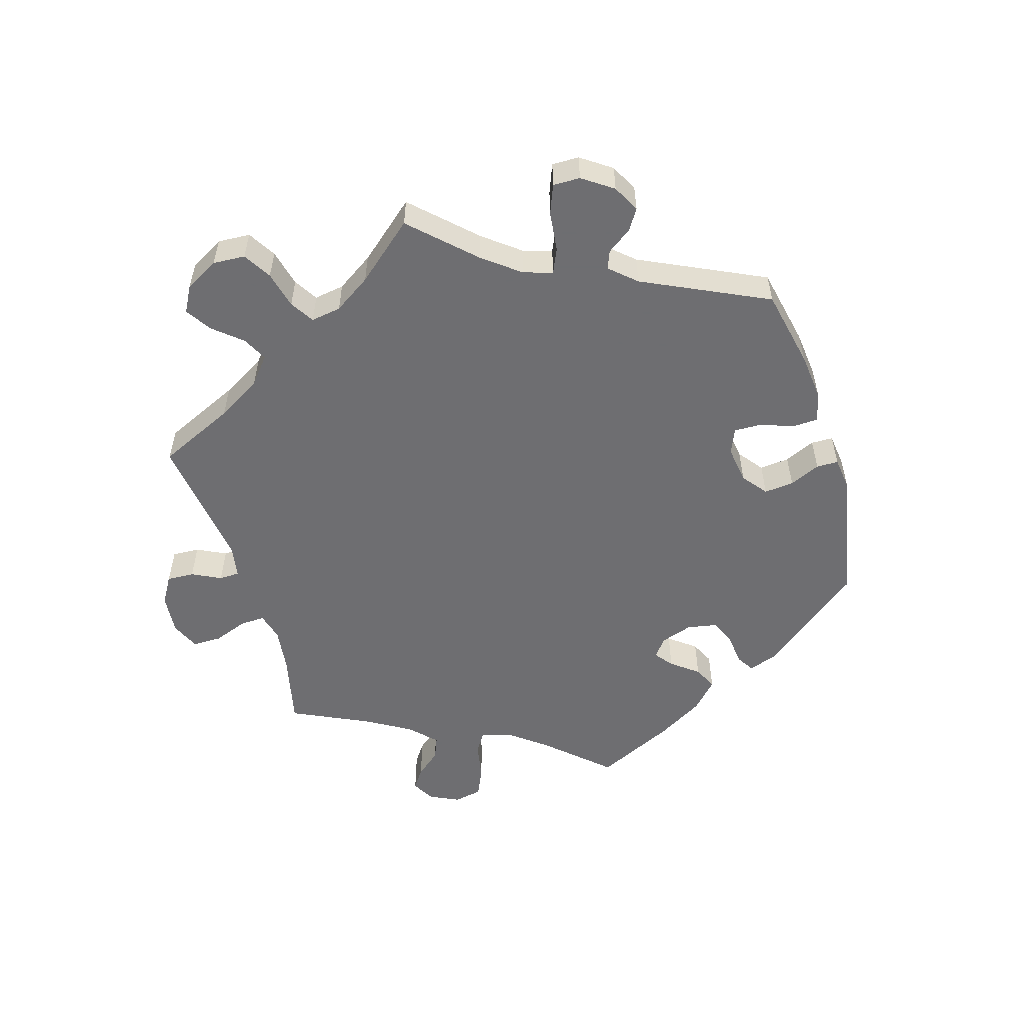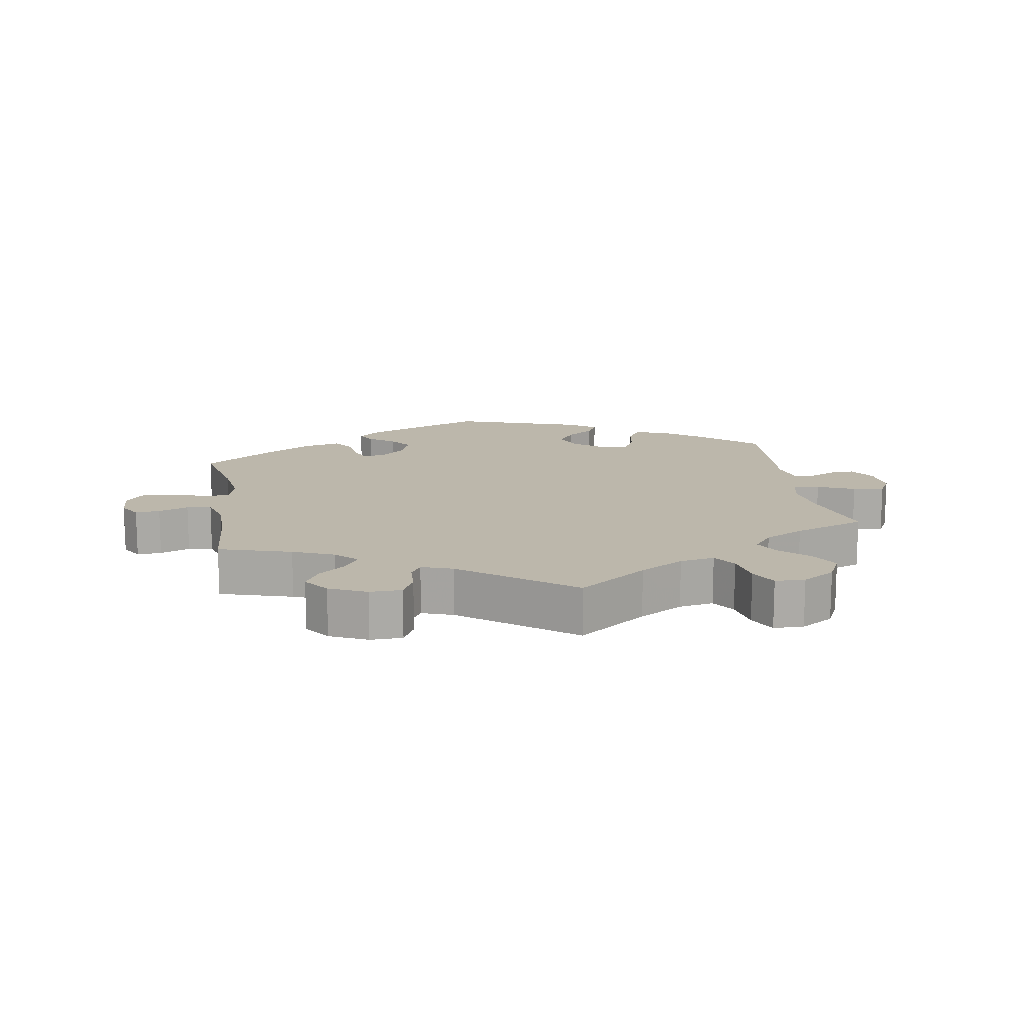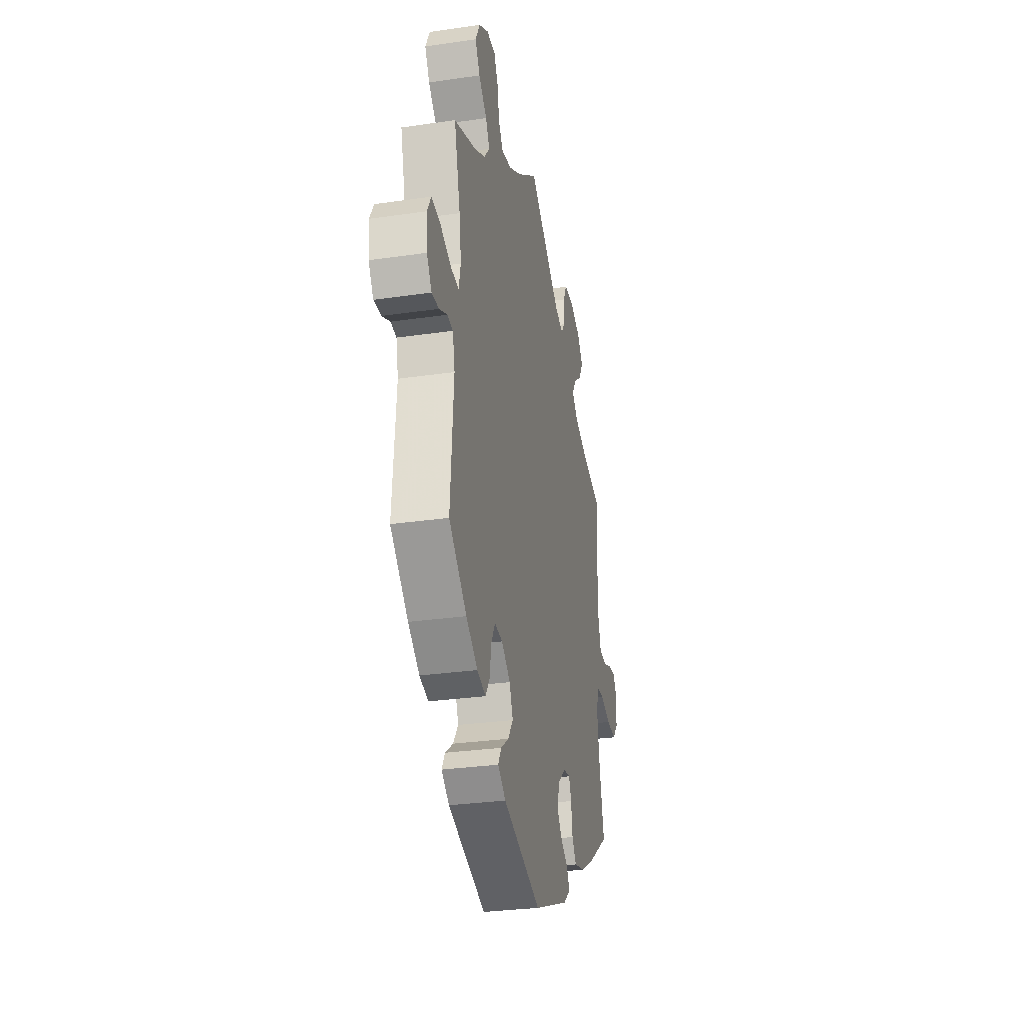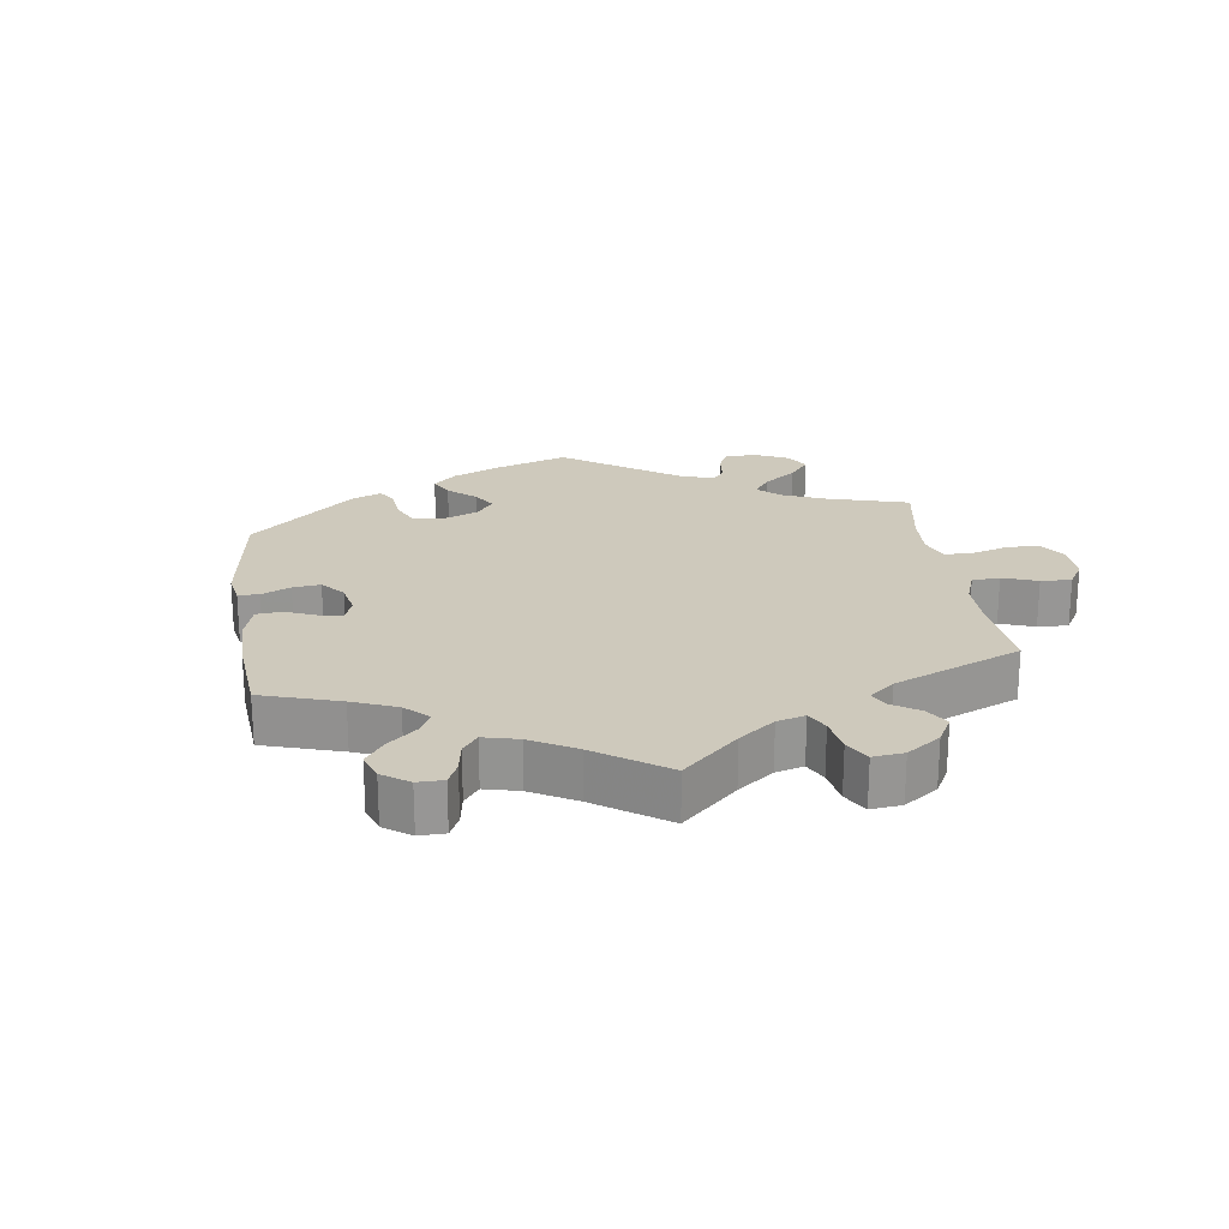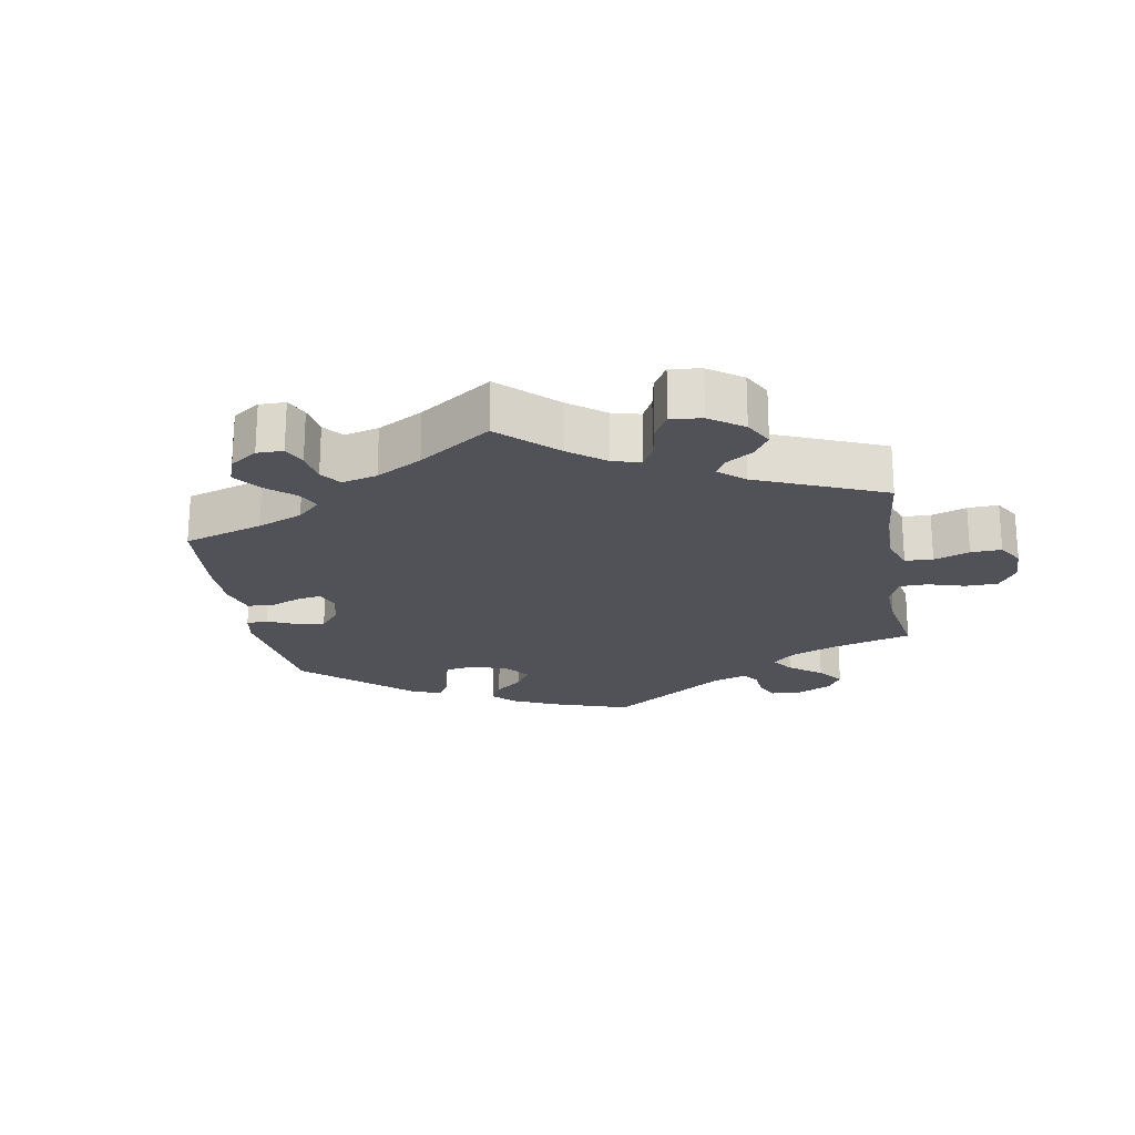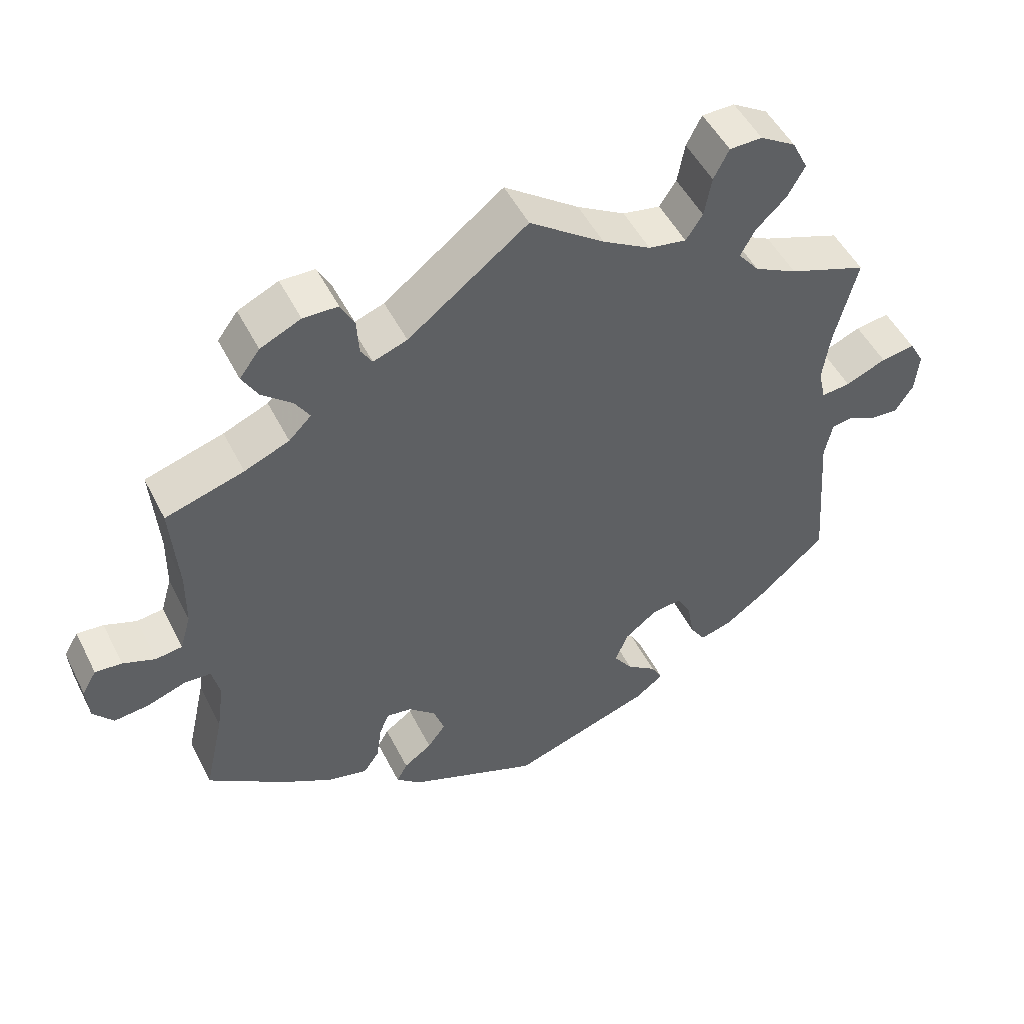
<metadata>
{"format":"obj","ext":"obj","renderer":"f3d","projection":"perspective","resolution":1024,"background":"white","views":[{"elev":-54.4,"azim":76.9,"up":"+Y"},{"elev":14.4,"azim":-9.4,"up":"+Y"},{"elev":-29.6,"azim":102.1,"up":"+Z"},{"elev":22.5,"azim":-68.1,"up":"+Y"},{"elev":-21.6,"azim":-50.1,"up":"+Y"},{"elev":49.9,"azim":-26.1,"up":"+Z"}]}
</metadata>
<code>
v 0.41 0.07 -0.369
v 0.352 0.07 -0.411
v 0.307 0.07 -0.424
v 0.286 0.07 -0.391
v 0.277 0.07 -0.339
v 0.257 0.07 -0.302
v 0.216 0.07 -0.307
v 0.171 0.07 -0.342
v 0.153 0.07 -0.386
v 0.179 0.07 -0.423
v 0.22 0.07 -0.453
v 0.236 0.07 -0.482
v 0.196 0.07 -0.512
v 0.001 0.07 -0.578
v -0.18 0.07 -0.505
v -0.215 0.07 -0.475
v -0.2 0.07 -0.447
v -0.161 0.07 -0.419
v -0.136 0.07 -0.385
v -0.151 0.07 -0.342
v -0.189 0.07 -0.308
v -0.224 0.07 -0.303
v -0.237 0.07 -0.335
v -0.244 0.07 -0.386
v -0.266 0.07 -0.418
v -0.321 0.07 -0.405
v -0.391 0.07 -0.365
v -0.5 0.07 -0.289
v -0.473 0.07 -0.168
v -0.463 0.07 -0.096
v -0.474 0.07 -0.05
v -0.511 0.07 -0.048
v -0.565 0.07 -0.067
v -0.613 0.07 -0.072
v -0.641 0.07 -0.039
v -0.645 0.07 0.01
v -0.625 0.07 0.044
v -0.588 0.07 0.041
v -0.543 0.07 0.024
v -0.506 0.07 0.029
v -0.491 0.07 0.081
v -0.49 0.07 0.159
v -0.5 0.07 0.289
v -0.391 0.07 0.322
v -0.329 0.07 0.348
v -0.298 0.07 0.379
v -0.318 0.07 0.411
v -0.36 0.07 0.446
v -0.382 0.07 0.484
v -0.354 0.07 0.522
v -0.298 0.07 0.548
v -0.25 0.07 0.547
v -0.231 0.07 0.51
v -0.228 0.07 0.461
v -0.212 0.07 0.435
v -0.165 0.07 0.452
v 0 0.07 0.578
v 0.103 0.07 0.504
v 0.169 0.07 0.466
v 0.221 0.07 0.457
v 0.244 0.07 0.492
v 0.254 0.07 0.547
v 0.275 0.07 0.588
v 0.32 0.07 0.589
v 0.369 0.07 0.559
v 0.391 0.07 0.515
v 0.367 0.07 0.472
v 0.325 0.07 0.432
v 0.305 0.07 0.395
v 0.334 0.07 0.359
v 0.393 0.07 0.329
v 0.501 0.07 0.29
v 0.47 0.07 0.167
v 0.46 0.07 0.097
v 0.47 0.07 0.052
v 0.51 0.07 0.056
v 0.566 0.07 0.08
v 0.613 0.07 0.087
v 0.633 0.07 0.051
v 0.628 0.07 -0.005
v 0.603 0.07 -0.044
v 0.566 0.07 -0.042
v 0.525 0.07 -0.023
v 0.496 0.07 -0.027
v 0.485 0.07 -0.079
v 0.501 0.07 -0.288
v 0.41 0 -0.369
v 0.352 0 -0.411
v 0.307 0 -0.424
v 0.286 0 -0.391
v 0.277 0 -0.339
v 0.257 0 -0.302
v 0.216 0 -0.307
v 0.171 0 -0.342
v 0.153 0 -0.386
v 0.179 0 -0.423
v 0.22 0 -0.453
v 0.236 0 -0.482
v 0.196 0 -0.512
v 0.001 0 -0.578
v -0.18 0 -0.505
v -0.215 0 -0.475
v -0.2 0 -0.447
v -0.161 0 -0.419
v -0.136 0 -0.385
v -0.151 0 -0.342
v -0.189 0 -0.308
v -0.224 0 -0.303
v -0.237 0 -0.335
v -0.244 0 -0.386
v -0.266 0 -0.418
v -0.321 0 -0.405
v -0.391 0 -0.365
v -0.5 0 -0.289
v -0.473 0 -0.168
v -0.463 0 -0.096
v -0.474 0 -0.05
v -0.511 0 -0.048
v -0.565 0 -0.067
v -0.613 0 -0.072
v -0.641 0 -0.039
v -0.645 0 0.01
v -0.625 0 0.044
v -0.588 0 0.041
v -0.543 0 0.024
v -0.506 0 0.029
v -0.491 0 0.081
v -0.49 0 0.159
v -0.5 0 0.289
v -0.391 0 0.322
v -0.329 0 0.348
v -0.298 0 0.379
v -0.318 0 0.411
v -0.36 0 0.446
v -0.382 0 0.484
v -0.354 0 0.522
v -0.298 0 0.548
v -0.25 0 0.547
v -0.231 0 0.51
v -0.228 0 0.461
v -0.212 0 0.435
v -0.165 0 0.452
v 0 0 0.578
v 0.103 0 0.504
v 0.169 0 0.466
v 0.221 0 0.457
v 0.244 0 0.492
v 0.254 0 0.547
v 0.275 0 0.588
v 0.32 0 0.589
v 0.369 0 0.559
v 0.391 0 0.515
v 0.367 0 0.472
v 0.325 0 0.432
v 0.305 0 0.395
v 0.334 0 0.359
v 0.393 0 0.329
v 0.501 0 0.29
v 0.47 0 0.167
v 0.46 0 0.097
v 0.47 0 0.052
v 0.51 0 0.056
v 0.566 0 0.08
v 0.613 0 0.087
v 0.633 0 0.051
v 0.628 0 -0.005
v 0.603 0 -0.044
v 0.566 0 -0.042
v 0.525 0 -0.023
v 0.496 0 -0.027
v 0.485 0 -0.079
v 0.501 0 -0.288
f 85 86 1 2
f 84 85 2 3
f 80 81 82 83
f 80 83 84
f 79 80 84
f 76 77 78 79
f 75 76 79 84
f 71 72 73
f 70 71 73 74
f 69 70 74 75
f 65 66 67 68
f 65 68 69
f 64 65 69
f 61 62 63 64
f 60 61 64 69
f 59 60 69 75
f 56 57 58
f 55 56 58 59
f 51 52 53 54
f 51 54 55
f 50 51 55
f 47 48 49 50
f 46 47 50 55
f 45 46 55 59
f 42 43 44
f 41 42 44 45
f 40 41 45 59
f 36 37 38 39
f 36 39 40
f 35 36 40
f 32 33 34 35
f 31 32 35 40
f 26 27 28 29
f 26 29 30
f 23 24 25 26
f 22 23 26 30
f 21 22 30 31
f 15 16 17 18
f 15 18 19
f 14 15 19
f 13 14 19 20
f 10 11 12 13
f 9 10 13 20
f 84 3 4 5
f 84 5 6
f 75 84 6 7
f 59 75 7 8
f 21 31 40 59
f 20 21 59
f 8 9 20 59
f 88 87 172 171
f 89 88 171 170
f 169 168 167 166
f 170 169 166
f 170 166 165
f 165 164 163 162
f 170 165 162 161
f 159 158 157
f 160 159 157 156
f 161 160 156 155
f 154 153 152 151
f 155 154 151
f 155 151 150
f 150 149 148 147
f 155 150 147 146
f 161 155 146 145
f 144 143 142
f 145 144 142 141
f 140 139 138 137
f 141 140 137
f 141 137 136
f 136 135 134 133
f 141 136 133 132
f 145 141 132 131
f 130 129 128
f 131 130 128 127
f 145 131 127 126
f 125 124 123 122
f 126 125 122
f 126 122 121
f 121 120 119 118
f 126 121 118 117
f 115 114 113 112
f 116 115 112
f 112 111 110 109
f 116 112 109 108
f 117 116 108 107
f 104 103 102 101
f 105 104 101
f 105 101 100
f 106 105 100 99
f 99 98 97 96
f 106 99 96 95
f 91 90 89 170
f 92 91 170
f 93 92 170 161
f 94 93 161 145
f 145 126 117 107
f 145 107 106
f 145 106 95 94
f 1 87 88 2
f 2 88 89 3
f 3 89 90 4
f 4 90 91 5
f 5 91 92 6
f 6 92 93 7
f 7 93 94 8
f 8 94 95 9
f 9 95 96 10
f 10 96 97 11
f 11 97 98 12
f 12 98 99 13
f 13 99 100 14
f 14 100 101 15
f 15 101 102 16
f 16 102 103 17
f 17 103 104 18
f 18 104 105 19
f 19 105 106 20
f 20 106 107 21
f 21 107 108 22
f 22 108 109 23
f 23 109 110 24
f 24 110 111 25
f 25 111 112 26
f 26 112 113 27
f 27 113 114 28
f 28 114 115 29
f 29 115 116 30
f 30 116 117 31
f 31 117 118 32
f 32 118 119 33
f 33 119 120 34
f 34 120 121 35
f 35 121 122 36
f 36 122 123 37
f 37 123 124 38
f 38 124 125 39
f 39 125 126 40
f 40 126 127 41
f 41 127 128 42
f 42 128 129 43
f 43 129 130 44
f 44 130 131 45
f 45 131 132 46
f 46 132 133 47
f 47 133 134 48
f 48 134 135 49
f 49 135 136 50
f 50 136 137 51
f 51 137 138 52
f 52 138 139 53
f 53 139 140 54
f 54 140 141 55
f 55 141 142 56
f 56 142 143 57
f 57 143 144 58
f 58 144 145 59
f 59 145 146 60
f 60 146 147 61
f 61 147 148 62
f 62 148 149 63
f 63 149 150 64
f 64 150 151 65
f 65 151 152 66
f 66 152 153 67
f 67 153 154 68
f 68 154 155 69
f 69 155 156 70
f 70 156 157 71
f 71 157 158 72
f 72 158 159 73
f 73 159 160 74
f 74 160 161 75
f 75 161 162 76
f 76 162 163 77
f 77 163 164 78
f 78 164 165 79
f 79 165 166 80
f 80 166 167 81
f 81 167 168 82
f 82 168 169 83
f 83 169 170 84
f 84 170 171 85
f 85 171 172 86
f 86 172 87 1

</code>
